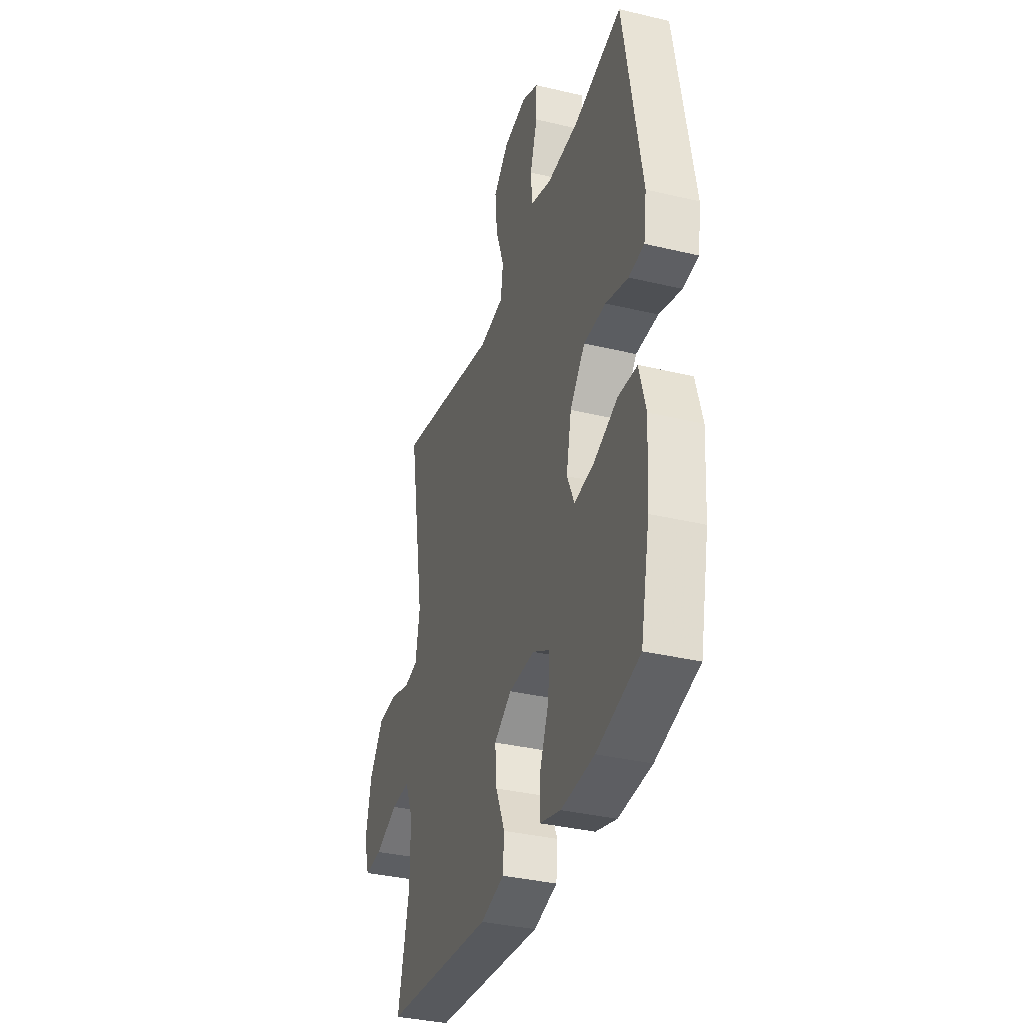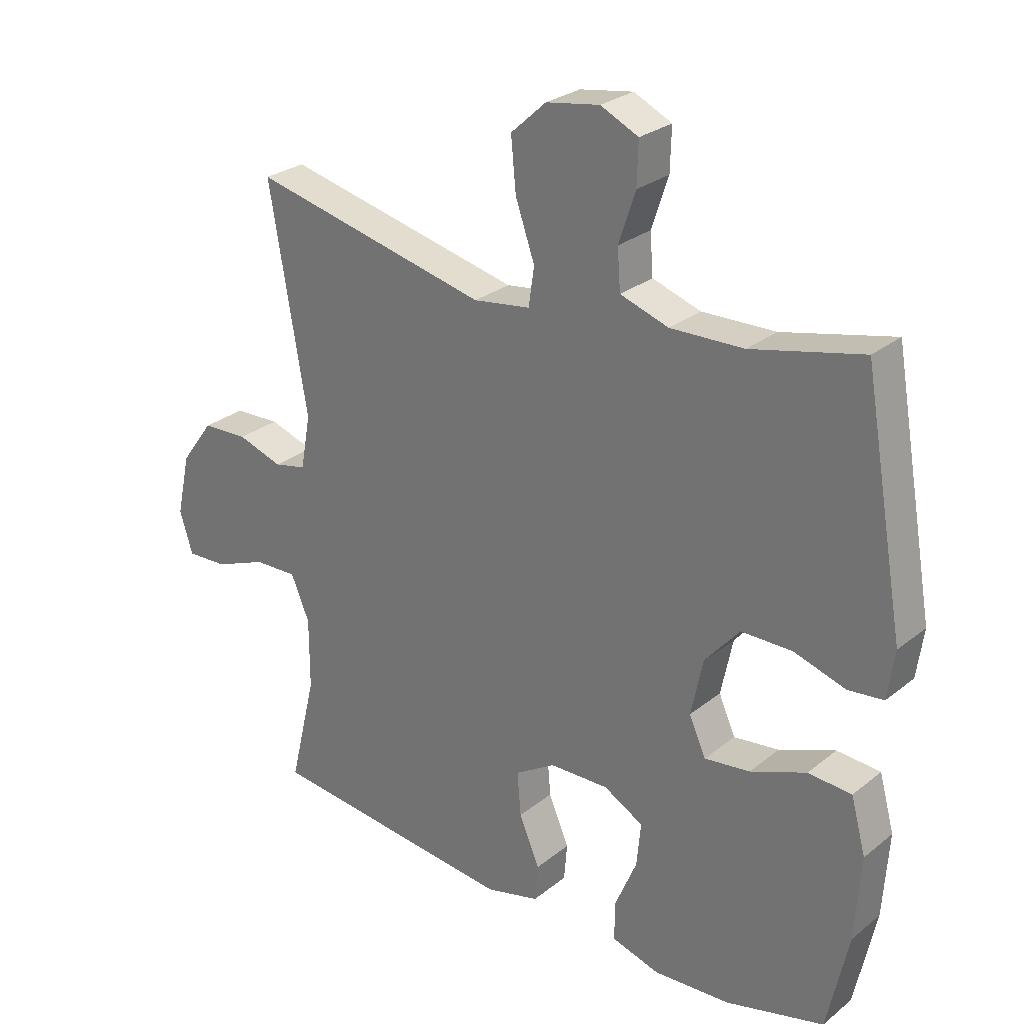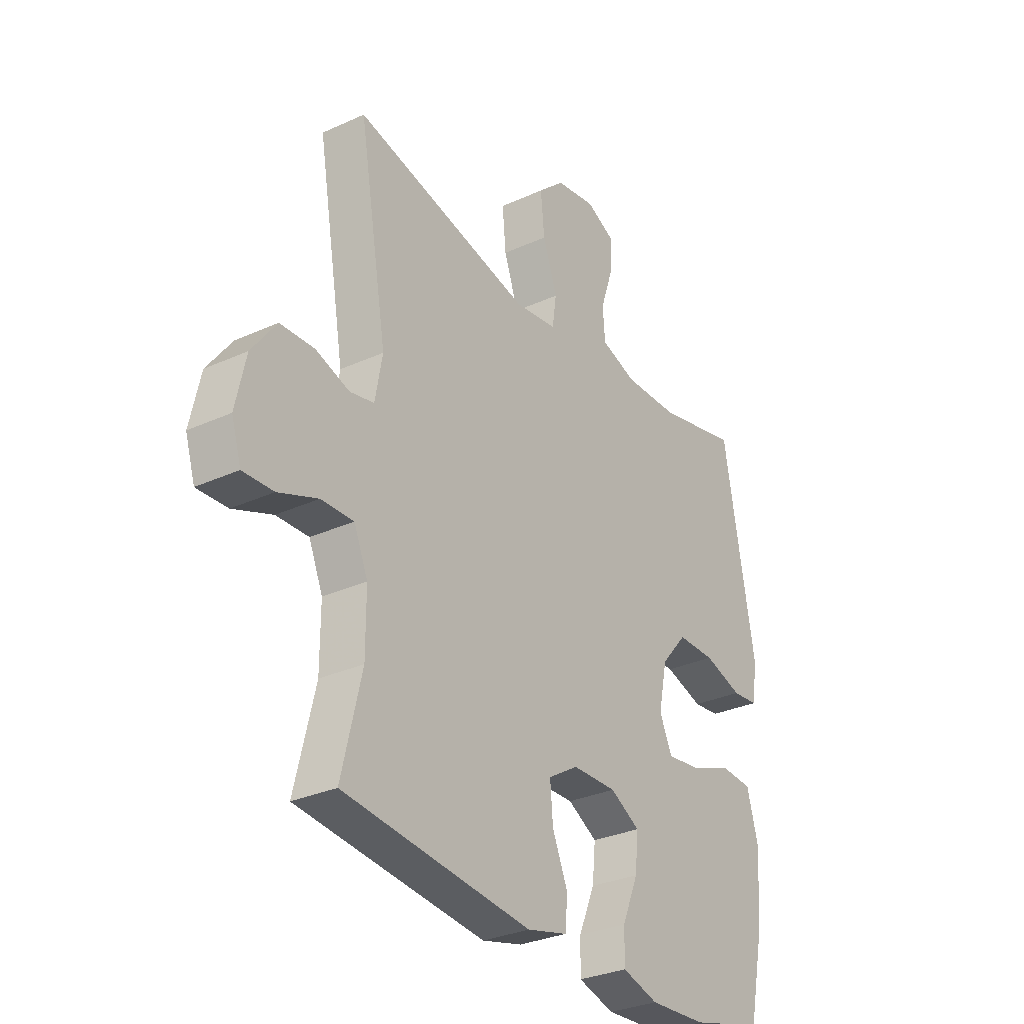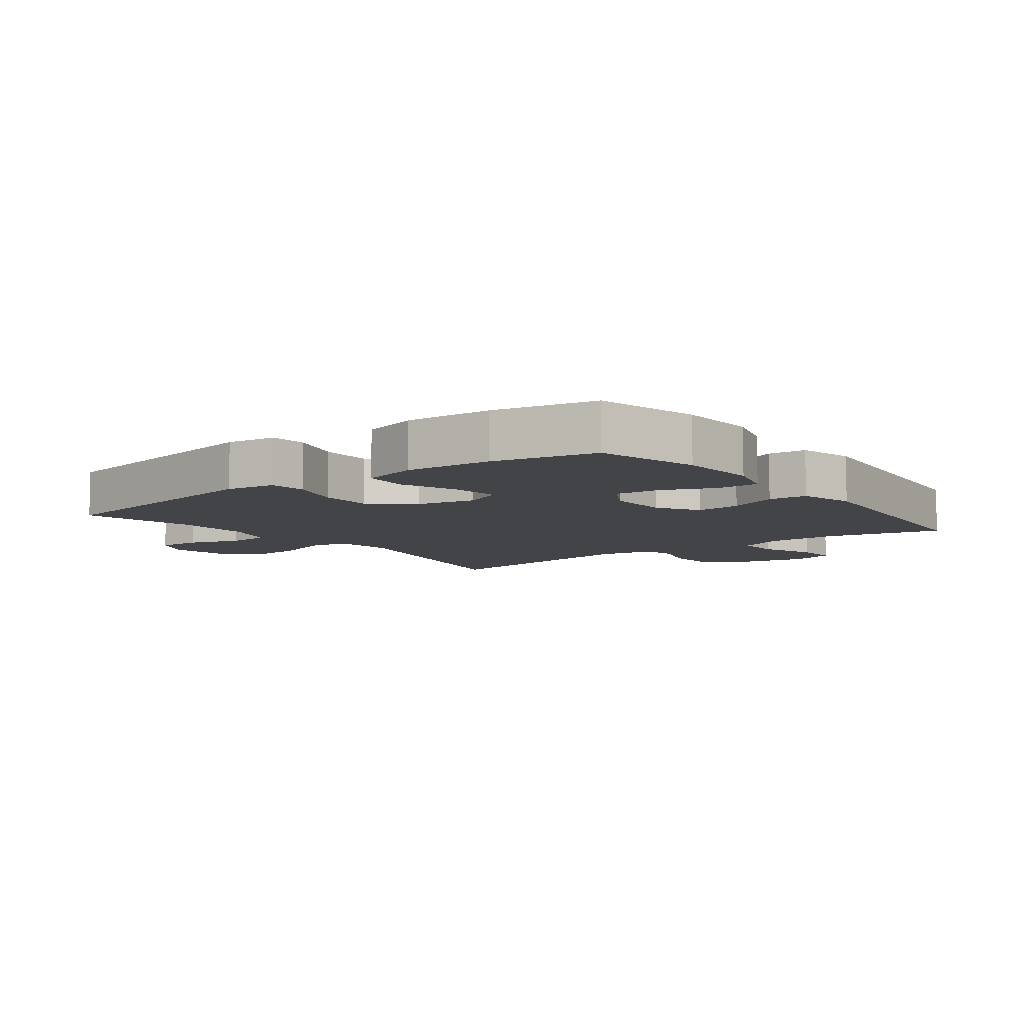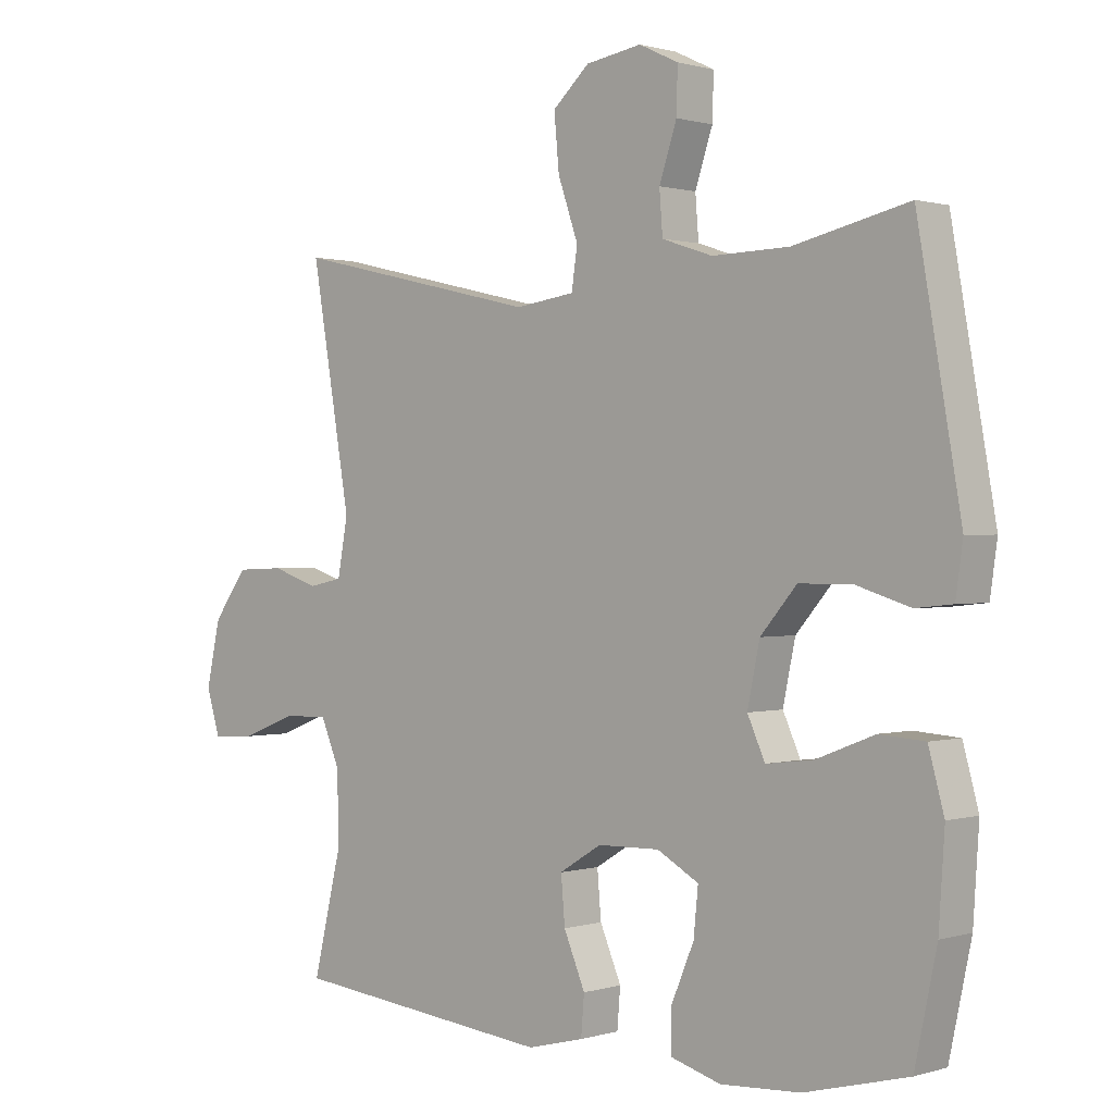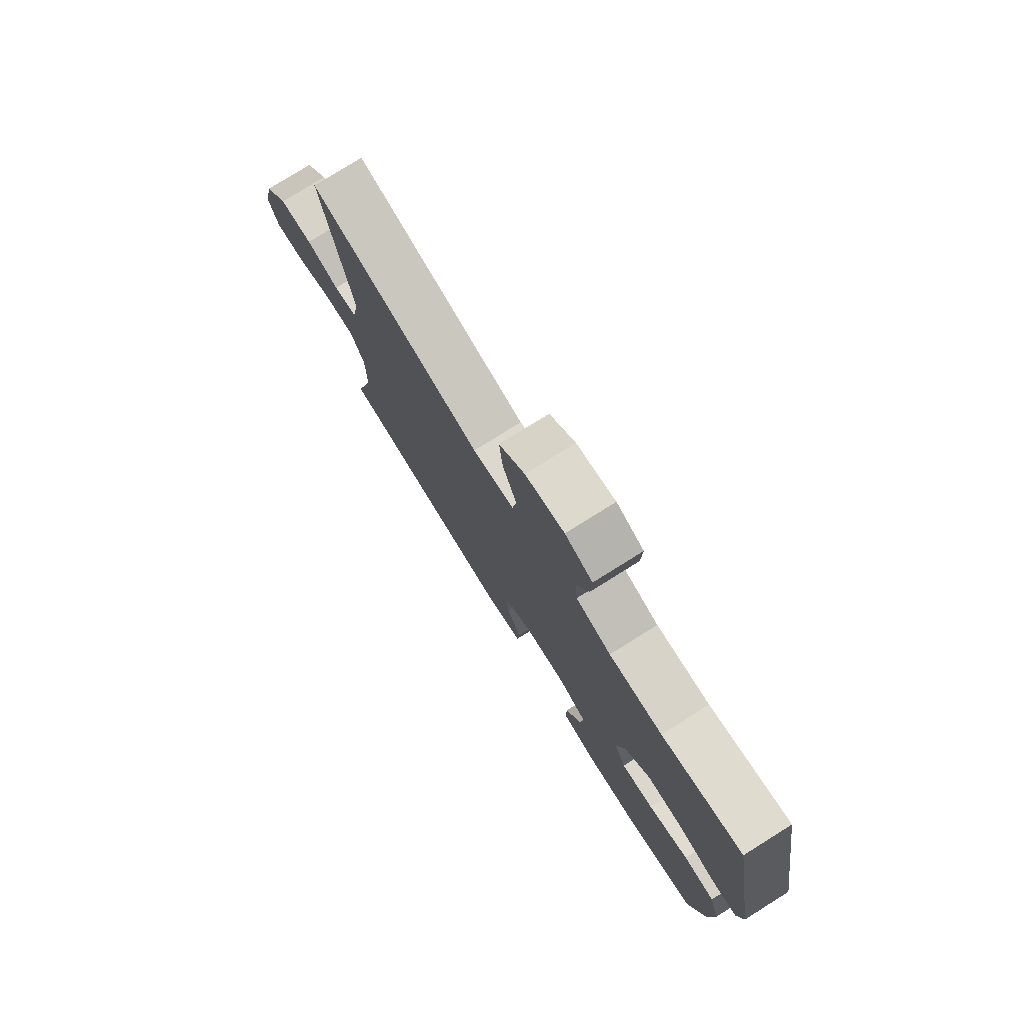
<metadata>
{"format":"obj","ext":"obj","renderer":"f3d","projection":"perspective","resolution":1024,"background":"white","views":[{"elev":-35.5,"azim":72.5,"up":"+Z"},{"elev":27.0,"azim":39.3,"up":"+Z"},{"elev":-30.5,"azim":-56.5,"up":"+Z"},{"elev":-7.9,"azim":127.2,"up":"+Y"},{"elev":0.7,"azim":42.2,"up":"+Z"},{"elev":77.8,"azim":58.0,"up":"+Z"}]}
</metadata>
<code>
v 0.5 0.07 0.5
v 0.567 0.07 0.119
v 0.556 0.07 0.041
v 0.499 0.07 0.035
v 0.416 0.07 0.061
v 0.334 0.07 0.061
v 0.278 0.07 -0.004
v 0.259 0.07 -0.095
v 0.286 0.07 -0.155
v 0.359 0.07 -0.146
v 0.449 0.07 -0.111
v 0.519 0.07 -0.116
v 0.543 0.07 -0.204
v 0.534 0.07 -0.34
v 0.5 0.07 -0.5
v 0.341 0.07 -0.541
v 0.218 0.07 -0.548
v 0.14 0.07 -0.525
v 0.141 0.07 -0.461
v 0.176 0.07 -0.378
v 0.183 0.07 -0.307
v 0.119 0.07 -0.271
v 0.023 0.07 -0.273
v -0.042 0.07 -0.313
v -0.036 0.07 -0.384
v -0.003 0.07 -0.462
v -0.008 0.07 -0.522
v -0.095 0.07 -0.544
v -0.5 0.07 -0.5
v -0.457 0.07 -0.321
v -0.457 0.07 -0.207
v -0.487 0.07 -0.136
v -0.557 0.07 -0.138
v -0.642 0.07 -0.171
v -0.708 0.07 -0.174
v -0.729 0.07 -0.106
v -0.707 0.07 -0.006
v -0.654 0.07 0.066
v -0.58 0.07 0.069
v -0.507 0.07 0.045
v -0.455 0.07 0.056
v -0.439 0.07 0.143
v -0.5 0.07 0.5
v -0.116 0.07 0.411
v -0.024 0.07 0.424
v -0.015 0.07 0.486
v -0.046 0.07 0.575
v -0.054 0.07 0.659
v 0.003 0.07 0.711
v 0.089 0.07 0.725
v 0.15 0.07 0.696
v 0.148 0.07 0.628
v 0.121 0.07 0.547
v 0.126 0.07 0.482
v 0.204 0.07 0.456
v 0.322 0.07 0.459
v 0.5 0 0.5
v 0.567 0 0.119
v 0.556 0 0.041
v 0.499 0 0.035
v 0.416 0 0.061
v 0.334 0 0.061
v 0.278 0 -0.004
v 0.259 0 -0.095
v 0.286 0 -0.155
v 0.359 0 -0.146
v 0.449 0 -0.111
v 0.519 0 -0.116
v 0.543 0 -0.204
v 0.534 0 -0.34
v 0.5 0 -0.5
v 0.341 0 -0.541
v 0.218 0 -0.548
v 0.14 0 -0.525
v 0.141 0 -0.461
v 0.176 0 -0.378
v 0.183 0 -0.307
v 0.119 0 -0.271
v 0.023 0 -0.273
v -0.042 0 -0.313
v -0.036 0 -0.384
v -0.003 0 -0.462
v -0.008 0 -0.522
v -0.095 0 -0.544
v -0.5 0 -0.5
v -0.457 0 -0.321
v -0.457 0 -0.207
v -0.487 0 -0.136
v -0.557 0 -0.138
v -0.642 0 -0.171
v -0.708 0 -0.174
v -0.729 0 -0.106
v -0.707 0 -0.006
v -0.654 0 0.066
v -0.58 0 0.069
v -0.507 0 0.045
v -0.455 0 0.056
v -0.439 0 0.143
v -0.5 0 0.5
v -0.116 0 0.411
v -0.024 0 0.424
v -0.015 0 0.486
v -0.046 0 0.575
v -0.054 0 0.659
v 0.003 0 0.711
v 0.089 0 0.725
v 0.15 0 0.696
v 0.148 0 0.628
v 0.121 0 0.547
v 0.126 0 0.482
v 0.204 0 0.456
v 0.322 0 0.459
f 50 51 52 53
f 50 53 54
f 49 50 54
f 46 47 48 49
f 46 49 54
f 45 46 54 55
f 42 43 44
f 41 42 44 45
f 37 38 39 40
f 37 40 41
f 36 37 41
f 33 34 35 36
f 32 33 36 41
f 31 32 41 45
f 27 28 29 30
f 25 26 27 30
f 24 25 30 31
f 23 24 31 45
f 17 18 19 20
f 17 20 21
f 16 17 21
f 15 16 21
f 14 15 21
f 13 14 21 22
f 10 11 12 13
f 9 10 13 22
f 2 3 4 5
f 56 1 2 5
f 56 5 6
f 55 56 6 7
f 45 55 7 8
f 22 23 45
f 8 9 22 45
f 109 108 107 106
f 110 109 106
f 110 106 105
f 105 104 103 102
f 110 105 102
f 111 110 102 101
f 100 99 98
f 101 100 98 97
f 96 95 94 93
f 97 96 93
f 97 93 92
f 92 91 90 89
f 97 92 89 88
f 101 97 88 87
f 86 85 84 83
f 86 83 82 81
f 87 86 81 80
f 101 87 80 79
f 76 75 74 73
f 77 76 73
f 77 73 72
f 77 72 71
f 77 71 70
f 78 77 70 69
f 69 68 67 66
f 78 69 66 65
f 61 60 59 58
f 61 58 57 112
f 62 61 112
f 63 62 112 111
f 64 63 111 101
f 101 79 78
f 101 78 65 64
f 1 57 58 2
f 2 58 59 3
f 3 59 60 4
f 4 60 61 5
f 5 61 62 6
f 6 62 63 7
f 7 63 64 8
f 8 64 65 9
f 9 65 66 10
f 10 66 67 11
f 11 67 68 12
f 12 68 69 13
f 13 69 70 14
f 14 70 71 15
f 15 71 72 16
f 16 72 73 17
f 17 73 74 18
f 18 74 75 19
f 19 75 76 20
f 20 76 77 21
f 21 77 78 22
f 22 78 79 23
f 23 79 80 24
f 24 80 81 25
f 25 81 82 26
f 26 82 83 27
f 27 83 84 28
f 28 84 85 29
f 29 85 86 30
f 30 86 87 31
f 31 87 88 32
f 32 88 89 33
f 33 89 90 34
f 34 90 91 35
f 35 91 92 36
f 36 92 93 37
f 37 93 94 38
f 38 94 95 39
f 39 95 96 40
f 40 96 97 41
f 41 97 98 42
f 42 98 99 43
f 43 99 100 44
f 44 100 101 45
f 45 101 102 46
f 46 102 103 47
f 47 103 104 48
f 48 104 105 49
f 49 105 106 50
f 50 106 107 51
f 51 107 108 52
f 52 108 109 53
f 53 109 110 54
f 54 110 111 55
f 55 111 112 56
f 56 112 57 1

</code>
